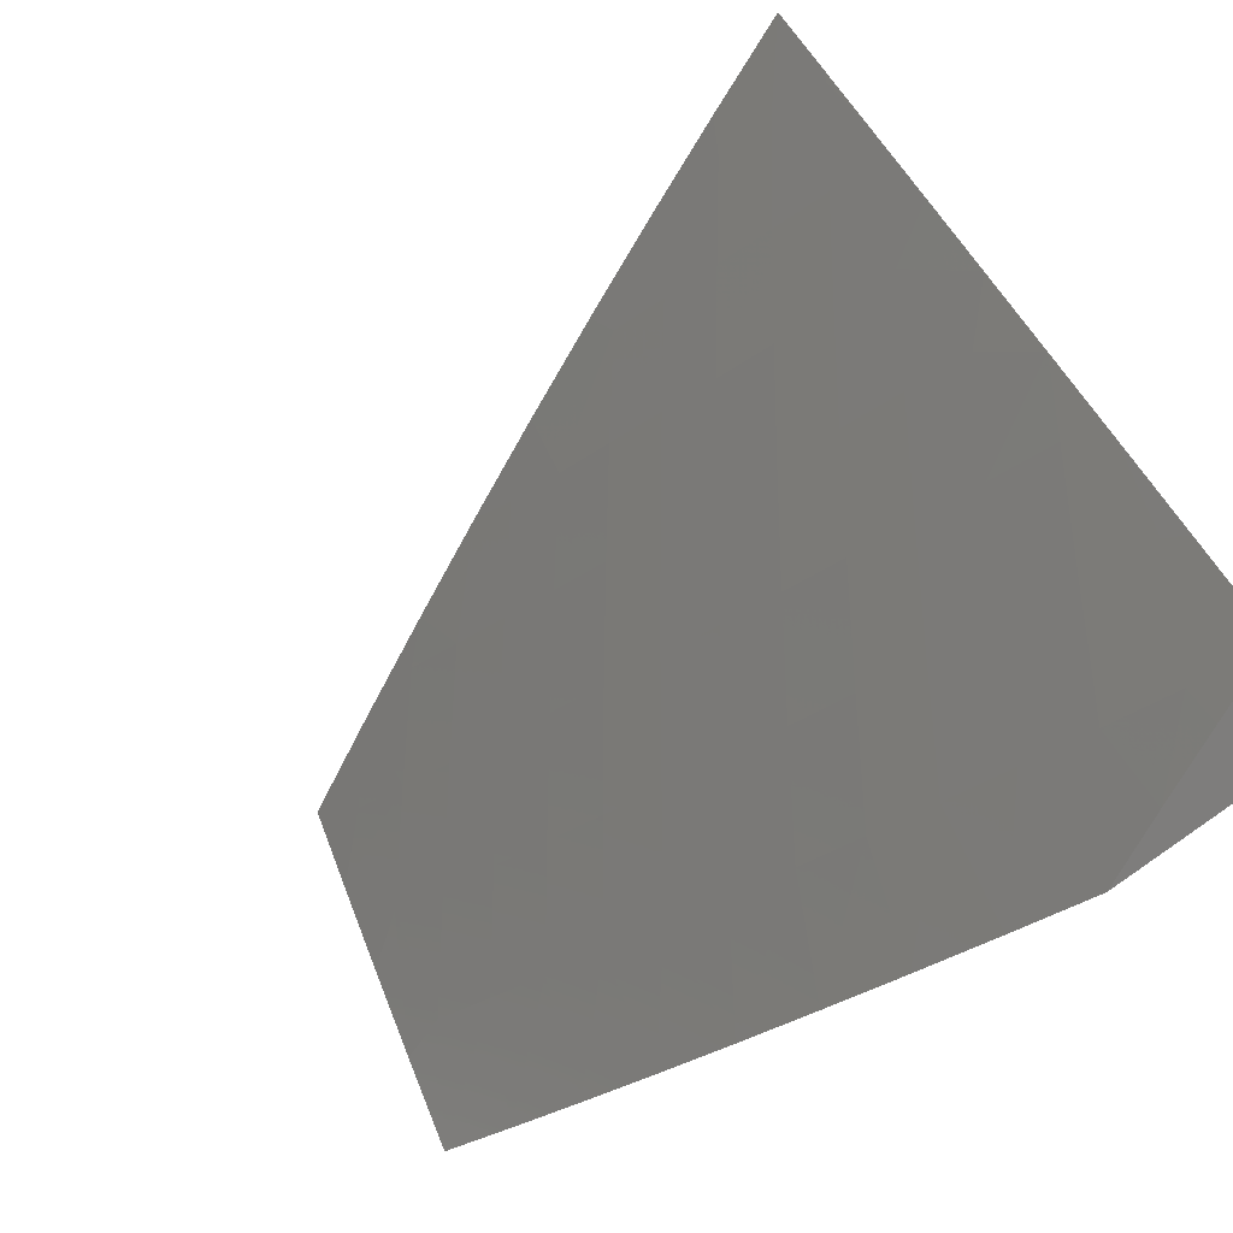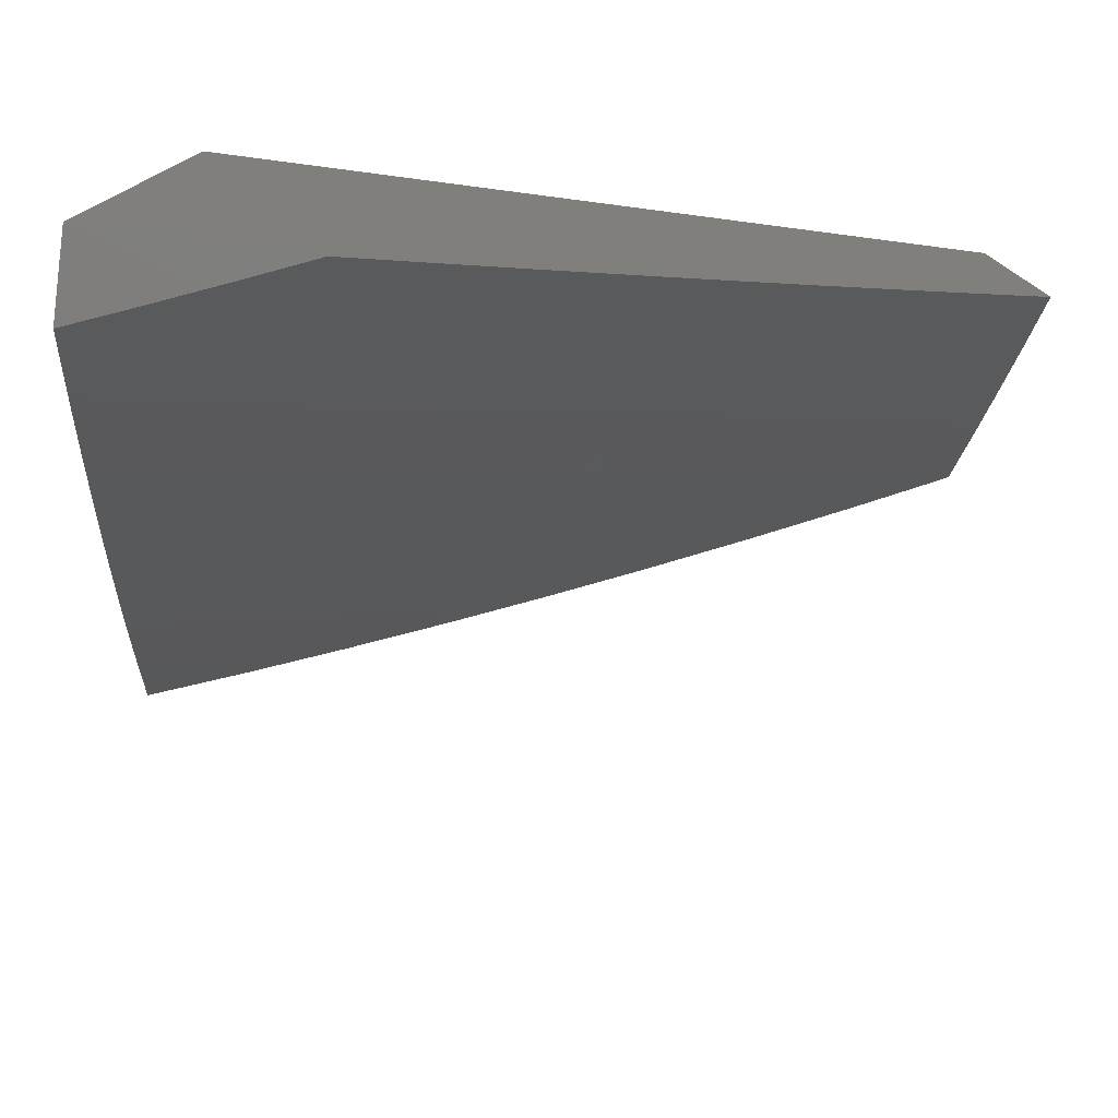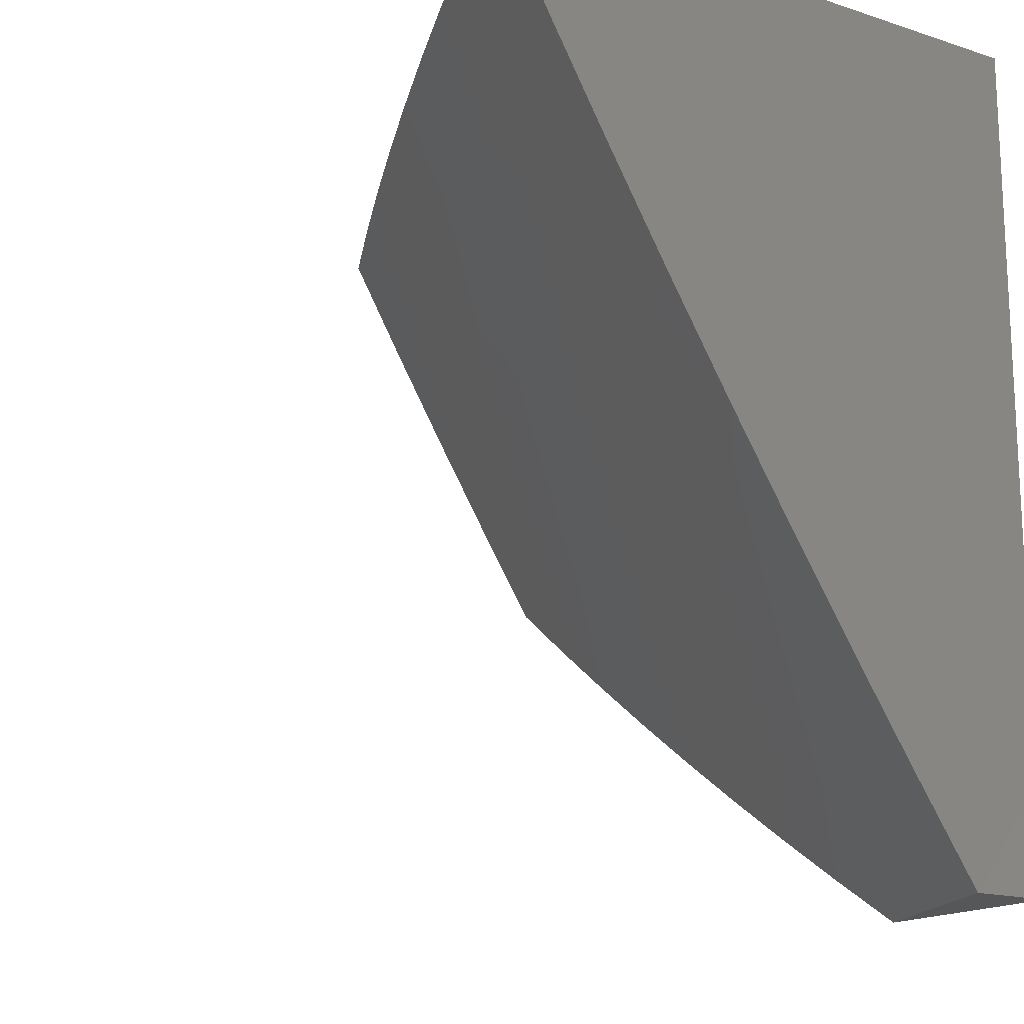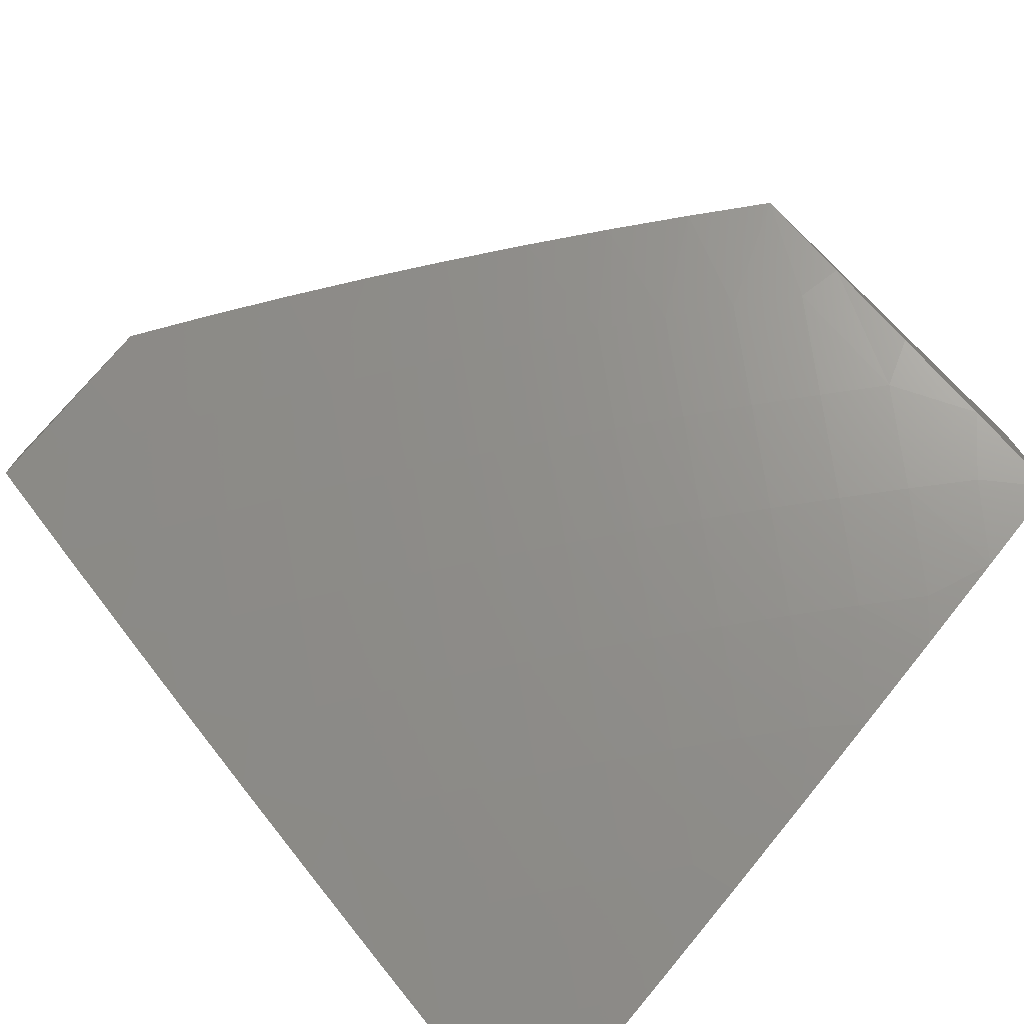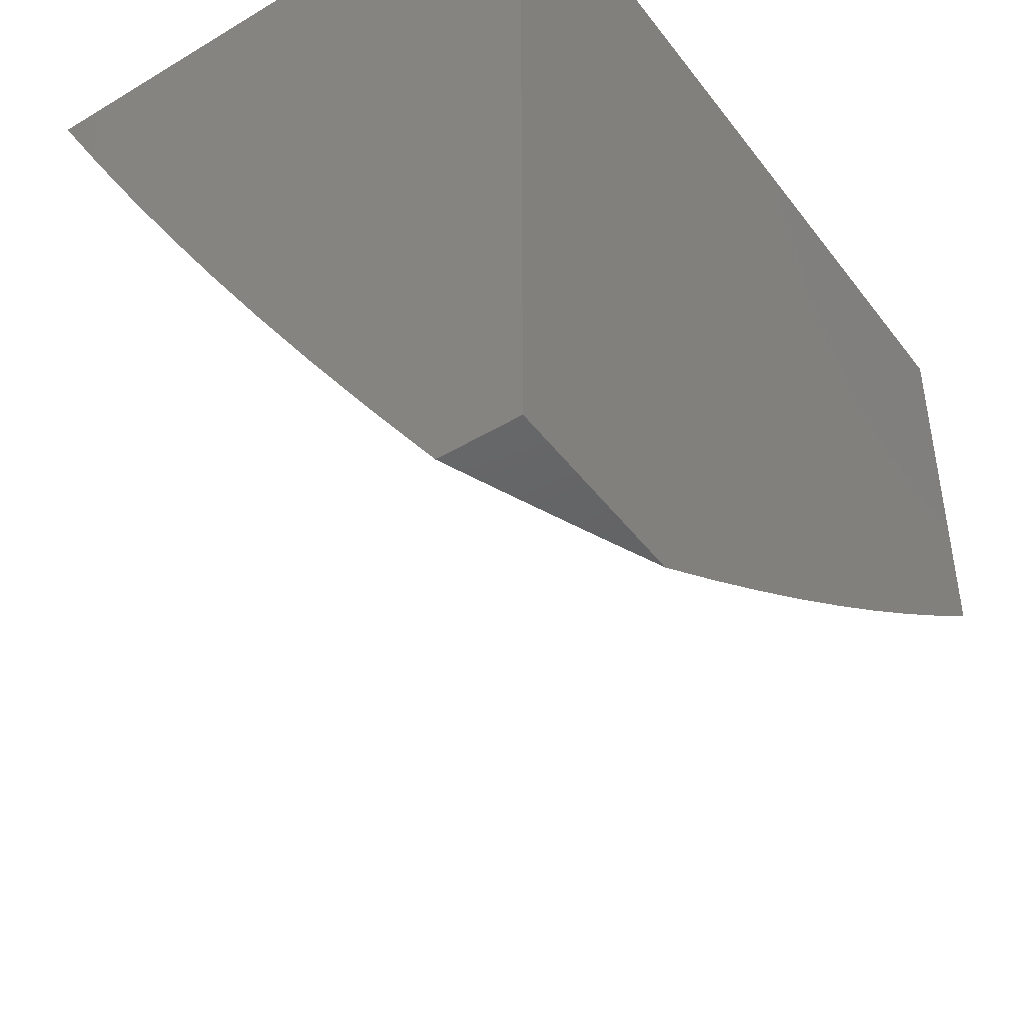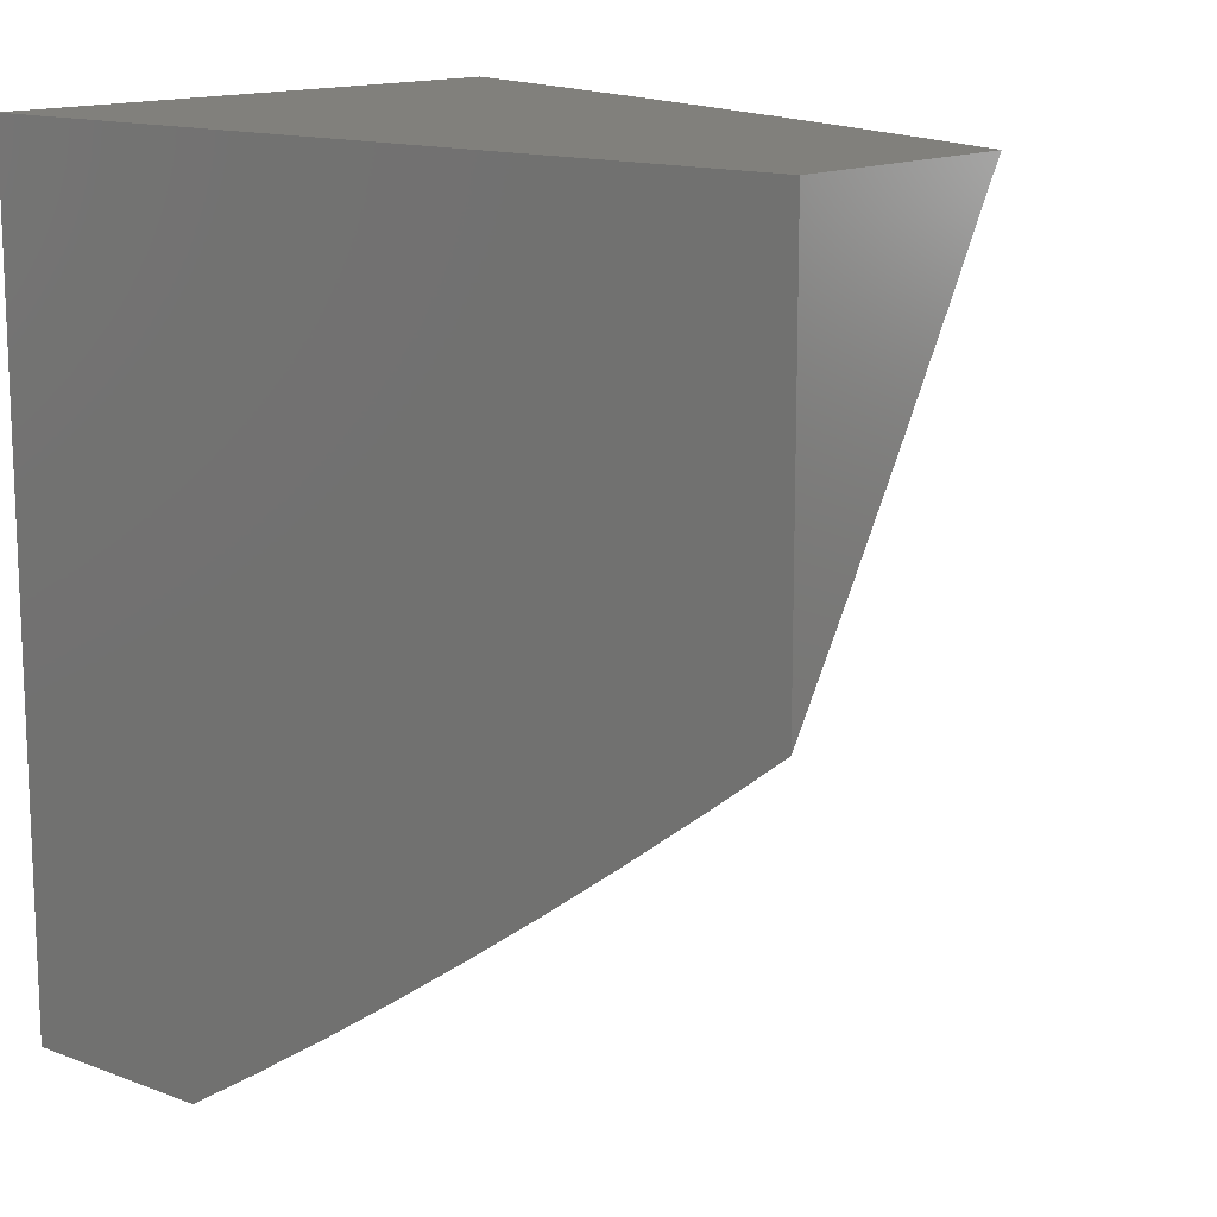
<metadata>
{"format":"stl","ext":"stl","renderer":"f3d","projection":"perspective","resolution":1024,"background":"white","views":[{"elev":-77.2,"azim":-142.9,"up":"+Y"},{"elev":-77.9,"azim":-7.4,"up":"+Y"},{"elev":-16.3,"azim":-123.7,"up":"+Y"},{"elev":-74.4,"azim":46.3,"up":"+Z"},{"elev":-45.5,"azim":-55.3,"up":"+Y"},{"elev":13.8,"azim":40.1,"up":"+Y"}]}
</metadata>
<code>
# stl→obj: 100 verts, 196 faces
v 4.908 -6.55 -10
v 4.868 -6.432 -10.09
v 5 -6.48 -10
v 4.943 -6.375 -10.09
v 5 -6.361 -10.08
v 4.944 -6.223 -10.19
v 5 -6.242 -10.15
v 5 -6.121 -10.22
v 4.869 -6.129 -10.28
v 4.94 -6.071 -10.28
v 4.877 -6 -10.35
v 5 -6 -10.29
v 4.793 -6.489 -10.09
v 4.816 -6.618 -10
v 4.717 -6.544 -10.09
v 4.722 -6.685 -10
v 4.64 -6.599 -10.09
v 4.628 -6.751 -10
v 4.561 -6.653 -10.09
v 4.484 -6.706 -10.09
v 4.418 -6.607 -10.19
v 4.34 -6.658 -10.19
v 4.274 -6.557 -10.28
v 4.197 -6.607 -10.28
v 4.132 -6.505 -10.37
v 4.056 -6.553 -10.37
v 4 -6.507 -10.42
v 4 -6.632 -10.34
v 4.12 -6.656 -10.28
v 4.042 -6.703 -10.28
v 4.183 -6.758 -10.19
v 4.104 -6.806 -10.19
v 4.246 -6.859 -10.09
v 4.165 -6.908 -10.09
v 4.241 -7 -10
v 4.161 -7 -10.03
v 4.533 -6.815 -10
v 4.405 -6.758 -10.09
v 4.262 -6.708 -10.19
v 4.437 -6.878 -10
v 4.326 -6.809 -10.09
v 4.339 -6.94 -10
v 4.084 -6.957 -10.09
v 4.081 -7 -10.07
v 4 -7 -10.1
v 4 -6.878 -10.18
v 4.024 -6.854 -10.19
v 4 -6.756 -10.26
v 4.067 -6.401 -10.46
v 4 -6.382 -10.5
v 4 -6.255 -10.57
v 4 -6.128 -10.64
v 4.006 -6.146 -10.63
v 4.074 -6.25 -10.55
v 4.141 -6.353 -10.46
v 4.208 -6.456 -10.37
v 4.284 -6.406 -10.37
v 4.351 -6.507 -10.28
v 4.426 -6.456 -10.28
v 4.494 -6.555 -10.19
v 4.571 -6.502 -10.19
v 4.078 -6.099 -10.63
v 4 -6 -10.72
v 4.127 -6 -10.67
v 4.254 -6 -10.62
v 4.22 -6.001 -10.63
v 4.149 -6.051 -10.63
v 4.219 -6.153 -10.55
v 4.147 -6.202 -10.55
v 4.289 -6.255 -10.46
v 4.216 -6.304 -10.46
v 4.358 -6.356 -10.37
v 4.38 -6 -10.57
v 4.362 -6.053 -10.55
v 4.291 -6.103 -10.55
v 4.505 -6 -10.52
v 4.506 -6.1 -10.46
v 4.434 -6.153 -10.46
v 4.579 -6.199 -10.37
v 4.506 -6.252 -10.37
v 4.651 -6.296 -10.28
v 4.577 -6.35 -10.28
v 4.722 -6.393 -10.19
v 4.647 -6.448 -10.19
v 4.577 -6.047 -10.46
v 4.63 -6 -10.46
v 4.651 -6.145 -10.37
v 4.723 -6.09 -10.37
v 4.797 -6.185 -10.28
v 4.754 -6 -10.41
v 4.793 -6.034 -10.37
v 4.797 -6.337 -10.19
v 4.87 -6.28 -10.19
v 4.724 -6.241 -10.28
v 4.502 -6.403 -10.28
v 4.432 -6.304 -10.37
v 4.362 -6.204 -10.46
v 4 -6 -10
v 4 -7 -10
v 5 -6 -10
f 1 2 3
f 3 2 4
f 3 4 5
f 5 4 6
f 5 6 7
f 7 6 8
f 8 6 9
f 8 9 10
f 10 9 11
f 10 11 12
f 2 1 13
f 13 1 14
f 13 14 15
f 15 14 16
f 15 16 17
f 17 16 18
f 17 18 19
f 19 18 20
f 19 20 21
f 21 20 22
f 21 22 23
f 23 22 24
f 23 24 25
f 25 24 26
f 25 26 27
f 27 26 28
f 28 26 29
f 28 29 30
f 30 29 31
f 30 31 32
f 32 31 33
f 32 33 34
f 34 33 35
f 34 35 36
f 18 37 20
f 20 37 38
f 20 38 22
f 22 38 39
f 22 39 24
f 24 39 29
f 24 29 26
f 37 40 38
f 38 40 41
f 38 41 39
f 39 41 31
f 39 31 29
f 40 42 41
f 41 42 33
f 41 33 31
f 42 35 33
f 34 36 43
f 43 36 44
f 43 44 45
f 45 46 43
f 43 46 47
f 43 47 34
f 34 47 32
f 46 48 47
f 47 48 32
f 32 48 30
f 30 48 28
f 25 27 49
f 49 27 50
f 49 50 51
f 52 53 51
f 51 53 54
f 51 54 49
f 49 54 55
f 49 55 56
f 56 55 57
f 56 57 58
f 58 57 59
f 58 59 60
f 60 59 61
f 60 61 17
f 17 61 15
f 53 52 62
f 62 52 63
f 62 63 64
f 65 66 64
f 64 66 67
f 64 67 62
f 62 67 68
f 62 68 69
f 69 68 70
f 69 70 71
f 71 70 72
f 71 72 57
f 57 72 59
f 73 74 65
f 65 74 75
f 65 75 66
f 66 75 67
f 73 76 74
f 74 76 77
f 74 77 78
f 78 77 79
f 78 79 80
f 80 79 81
f 80 81 82
f 82 81 83
f 82 83 84
f 84 83 13
f 84 13 15
f 77 76 85
f 85 76 86
f 85 86 87
f 87 86 88
f 87 88 89
f 89 88 9
f 89 9 6
f 86 90 88
f 88 90 91
f 88 91 9
f 9 91 11
f 90 11 91
f 12 8 10
f 60 17 19
f 2 92 4
f 4 92 93
f 4 93 6
f 6 93 89
f 89 93 94
f 94 93 92
f 94 92 81
f 81 92 83
f 13 83 2
f 2 83 92
f 89 94 87
f 87 94 79
f 87 79 77
f 79 94 81
f 77 85 87
f 15 61 84
f 84 61 95
f 84 95 82
f 82 95 96
f 82 96 80
f 80 96 97
f 80 97 78
f 78 97 75
f 78 75 74
f 61 59 95
f 95 59 72
f 95 72 96
f 96 72 70
f 96 70 97
f 97 70 68
f 97 68 75
f 75 68 67
f 60 19 21
f 60 21 58
f 58 21 23
f 58 23 56
f 56 23 25
f 56 25 49
f 57 55 71
f 71 55 54
f 71 54 69
f 69 54 53
f 69 53 62
f 63 52 98
f 98 52 51
f 98 51 50
f 50 27 98
f 98 27 28
f 98 28 48
f 48 46 98
f 98 46 99
f 99 46 45
f 45 44 99
f 99 44 36
f 99 36 35
f 35 42 99
f 99 42 98
f 98 42 40
f 98 40 37
f 37 18 98
f 98 18 16
f 98 16 14
f 98 14 100
f 100 14 1
f 100 1 3
f 12 11 100
f 100 11 90
f 100 90 98
f 98 90 86
f 98 86 76
f 76 73 98
f 98 73 65
f 98 65 64
f 64 63 98
f 3 5 100
f 100 5 7
f 100 7 8
f 8 12 100

</code>
